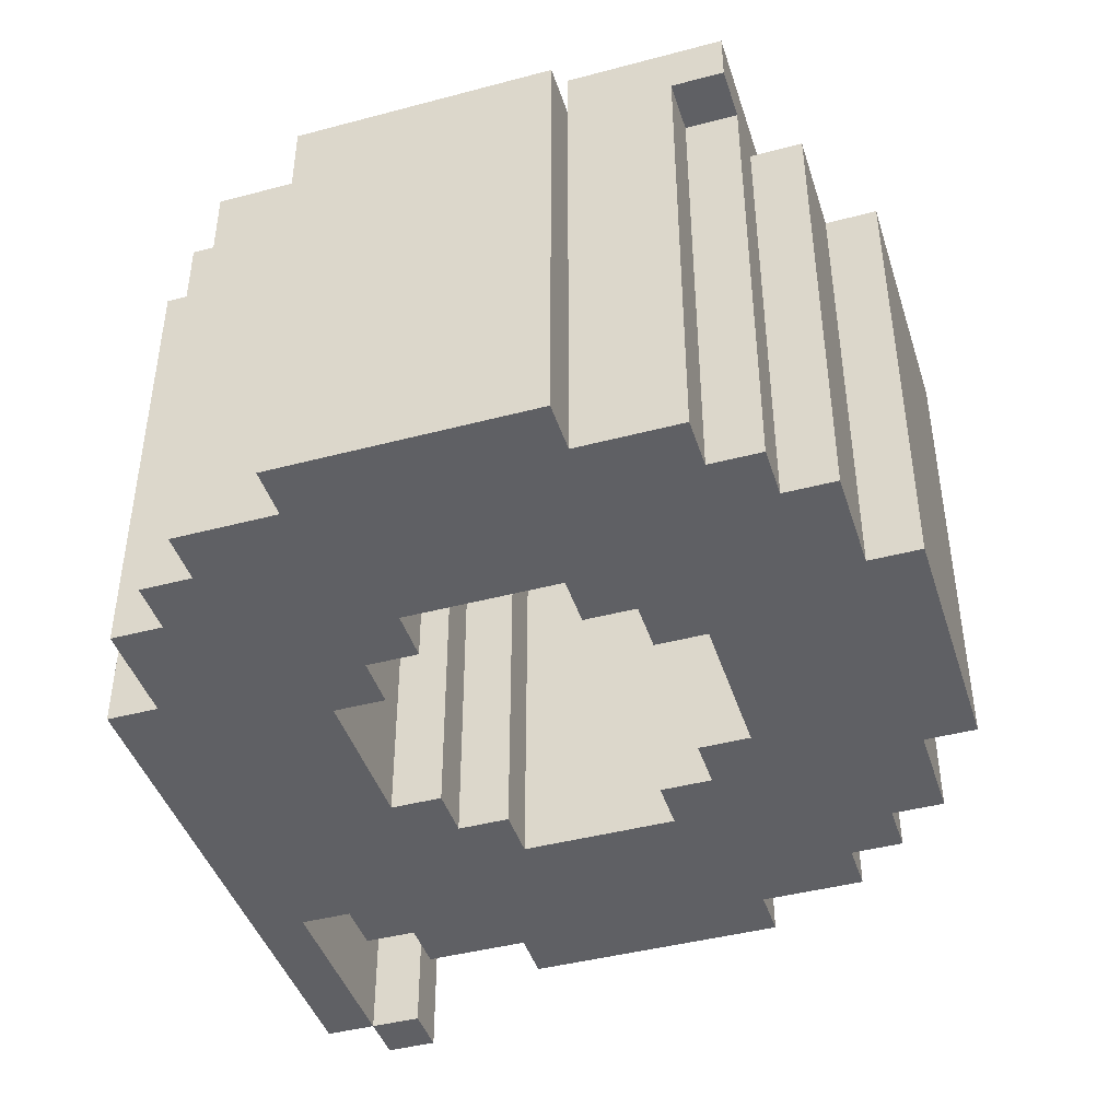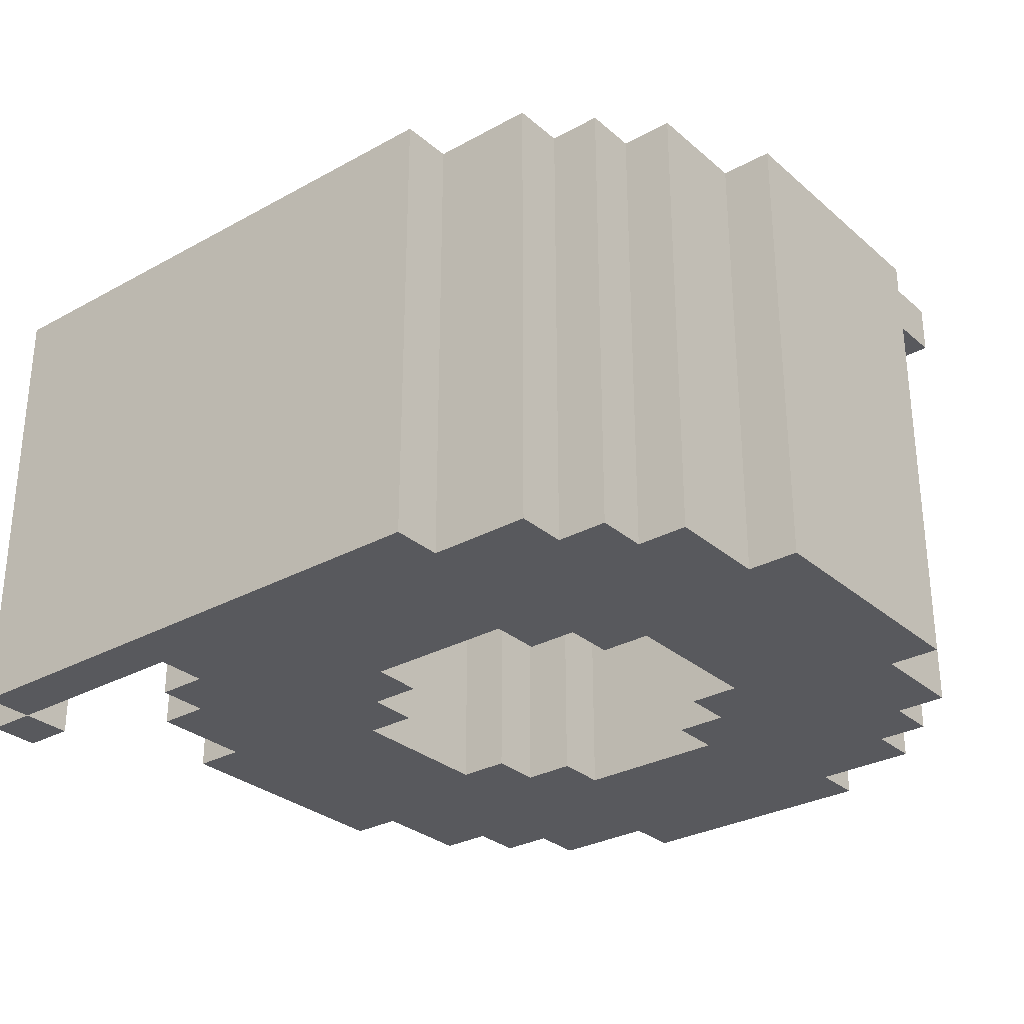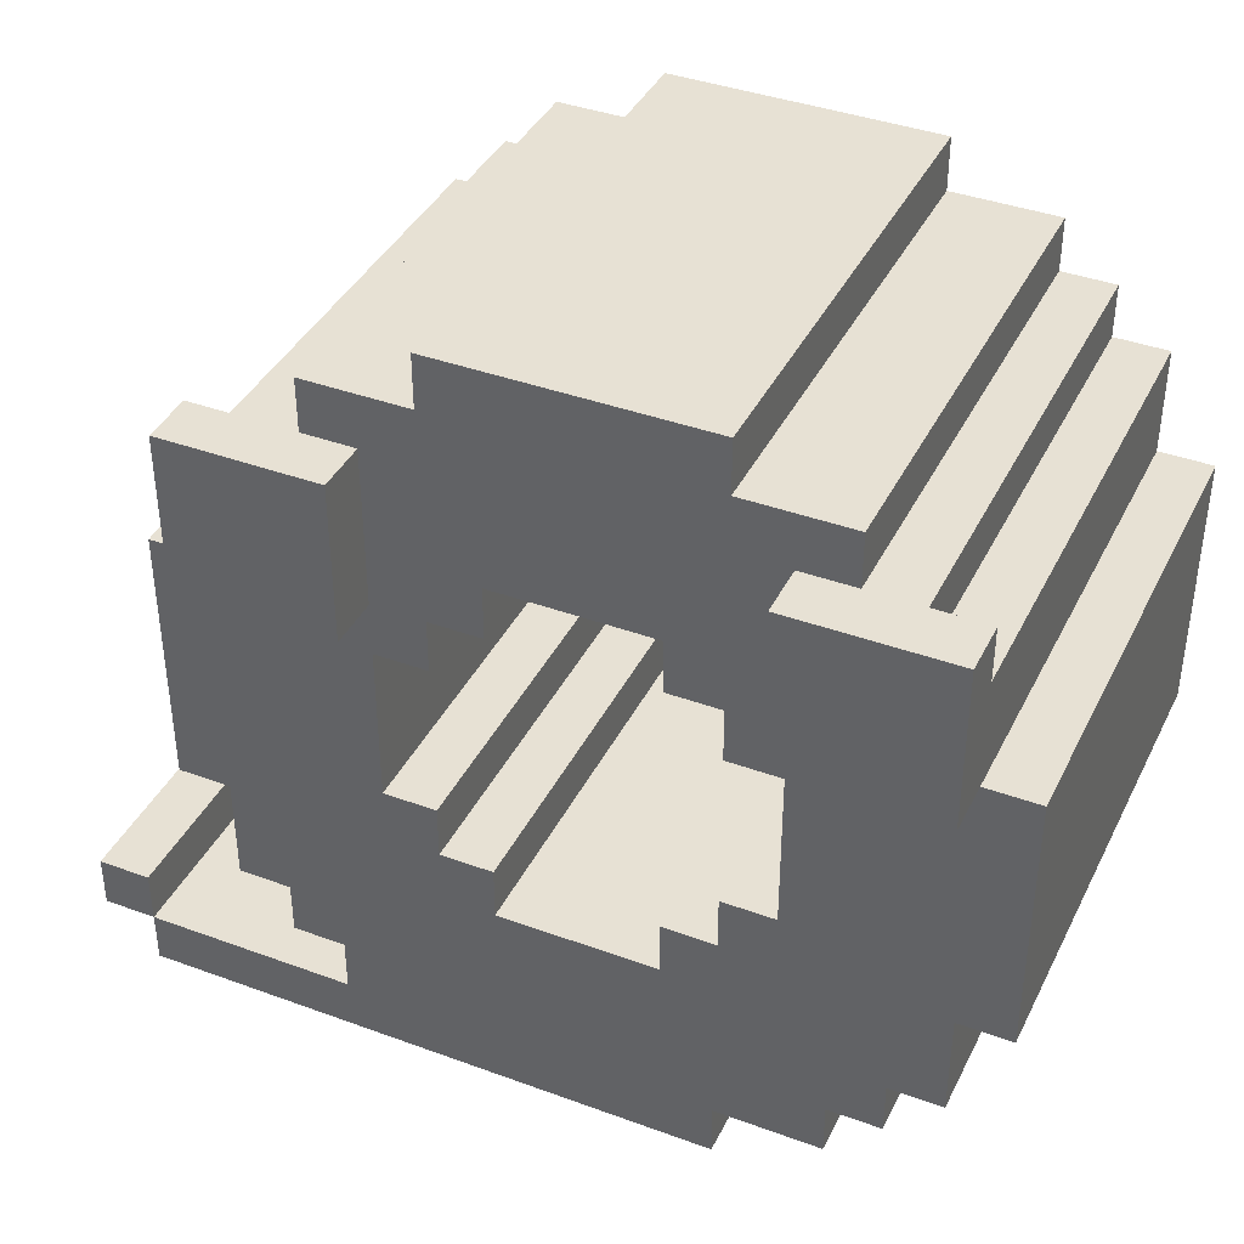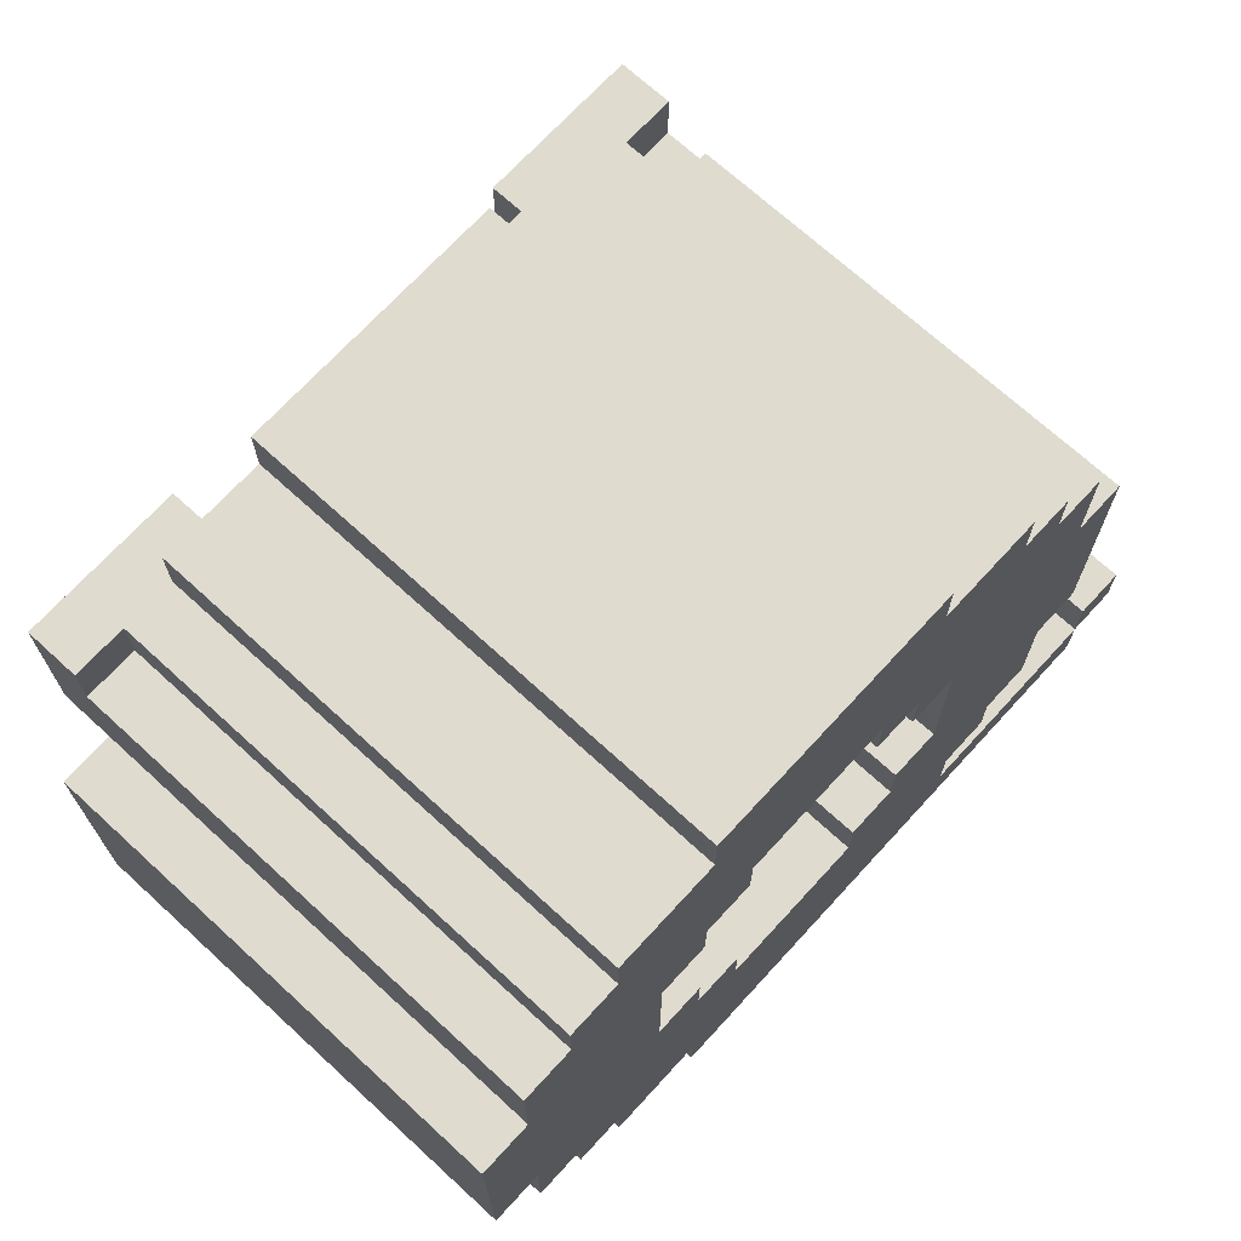
<metadata>
{"format":"obj","ext":"obj","renderer":"f3d","projection":"perspective","resolution":1024,"background":"white","views":[{"elev":-43.3,"azim":107.4,"up":"+Z"},{"elev":-29.8,"azim":38.9,"up":"+Z"},{"elev":39.6,"azim":24.5,"up":"+Y"},{"elev":70.3,"azim":132.5,"up":"+Y"}]}
</metadata>
<code>
g gamute-pu
v -8.5 1 4
v -8.5 1 3
v -8.5 1 2
v -8.5 1 1
v -8.5 1 -0
v -8.5 1 -1
v -8.5 1 -2
v -8.5 1 -3
v -8.5 1 -4
v -8.5 1 -5
v -8.5 2 4
v -8.5 2 3
v -8.5 2 2
v -8.5 2 1
v -8.5 2 -0
v -8.5 2 -1
v -8.5 2 -2
v -8.5 2 -3
v -8.5 2 -4
v -8.5 2 -5
v -7.5 0 4
v -7.5 0 -5
v -7.5 1 4
v -7.5 1 3
v -7.5 1 2
v -7.5 1 1
v -7.5 1 -0
v -7.5 1 -1
v -7.5 1 -2
v -7.5 1 -3
v -7.5 1 -4
v -7.5 1 -5
v -6.5 5 4
v -6.5 5 -5
v -6.5 10 4
v -6.5 10 -5
v -5.5 3 4
v -5.5 3 -5
v -5.5 5 4
v -5.5 5 -5
v -5.5 10 5
v -5.5 10 4
v -5.5 10 -5
v -5.5 12 4
v -5.5 12 -5
v -5.5 13 5
v -5.5 13 4
v -4.5 2 4
v -4.5 2 -5
v -4.5 3 4
v -4.5 3 -5
v -4.5 12 4
v -4.5 12 -5
v -4.5 13 4
v -4.5 13 -5
v -3.5 1 4
v -3.5 1 -5
v -3.5 2 4
v -3.5 2 -5
v -3.5 13 4
v -3.5 13 -5
v -3.5 14 4
v -3.5 14 -5
v -1.5 14 4
v -1.5 14 -5
v -1.5 15 4
v -1.5 15 -5
v 2.5 4 4
v 2.5 4 -5
v 2.5 5 4
v 2.5 5 -5
v 2.5 10 4
v 2.5 10 -5
v 2.5 11 4
v 2.5 11 -5
v 3.5 5 4
v 3.5 5 -5
v 3.5 6 4
v 3.5 6 -5
v 3.5 9 4
v 3.5 9 -5
v 3.5 10 4
v 3.5 10 -5
v 4.5 6 4
v 4.5 6 -5
v 4.5 9 4
v 4.5 9 -5
v 4.5 10 5
v 4.5 10 4
v 4.5 11 4
v 4.5 13 5
v 4.5 13 4
v -7.5 1 4
v -7.5 1 3
v -7.5 1 2
v -7.5 1 1
v -7.5 1 -0
v -7.5 1 -1
v -7.5 1 -2
v -7.5 1 -3
v -7.5 1 -4
v -7.5 1 -5
v -7.5 2 4
v -7.5 2 3
v -7.5 2 2
v -7.5 2 1
v -7.5 2 -0
v -7.5 2 -1
v -7.5 2 -2
v -7.5 2 -3
v -7.5 2 -4
v -7.5 2 -5
v -2.5 6 4
v -2.5 6 -5
v -2.5 9 4
v -2.5 9 -5
v -2.5 10 5
v -2.5 10 4
v -2.5 11 4
v -2.5 13 5
v -2.5 13 4
v -1.5 5 4
v -1.5 5 -5
v -1.5 6 4
v -1.5 6 -5
v -1.5 9 4
v -1.5 9 -5
v -1.5 10 4
v -1.5 10 -5
v -0.5 4 4
v -0.5 4 -5
v -0.5 5 4
v -0.5 5 -5
v -0.5 10 4
v -0.5 10 -5
v -0.5 11 4
v -0.5 11 -5
v 3.5 0 4
v 3.5 0 -5
v 3.5 1 4
v 3.5 1 -5
v 3.5 14 4
v 3.5 14 -5
v 3.5 15 4
v 3.5 15 -5
v 5.5 1 4
v 5.5 1 -5
v 5.5 2 4
v 5.5 2 -5
v 5.5 13 4
v 5.5 13 -5
v 5.5 14 4
v 5.5 14 -5
v 6.5 2 4
v 6.5 2 -5
v 6.5 3 4
v 6.5 3 -5
v 6.5 12 4
v 6.5 12 -5
v 6.5 13 4
v 6.5 13 -5
v 7.5 3 4
v 7.5 3 -5
v 7.5 5 4
v 7.5 5 -5
v 7.5 10 5
v 7.5 10 4
v 7.5 10 -5
v 7.5 12 4
v 7.5 12 -5
v 7.5 13 5
v 7.5 13 4
v 8.5 5 4
v 8.5 5 -5
v 8.5 10 4
v 8.5 10 -5
v -5.5 10 5
v -5.5 13 5
v -4.5 11 5
v -4.5 12 5
v -3.5 11 5
v -3.5 12 5
v -2.5 10 5
v -2.5 13 5
v 4.5 10 5
v 4.5 13 5
v 5.5 11 5
v 5.5 12 5
v 6.5 11 5
v 6.5 12 5
v 7.5 10 5
v 7.5 13 5
v -8.5 1 4
v -8.5 2 4
v -7.5 0 4
v -7.5 1 4
v -7.5 2 4
v -6.5 5 4
v -6.5 10 4
v -5.5 3 4
v -5.5 5 4
v -5.5 10 4
v -4.5 2 4
v -4.5 3 4
v -3.5 1 4
v -3.5 2 4
v -3.5 5 4
v -3.5 10 4
v -3.5 13 4
v -3.5 14 4
v -2.5 4 4
v -2.5 5 4
v -2.5 6 4
v -2.5 9 4
v -2.5 10 4
v -2.5 11 4
v -2.5 13 4
v -1.5 3 4
v -1.5 4 4
v -1.5 5 4
v -1.5 6 4
v -1.5 9 4
v -1.5 10 4
v -1.5 11 4
v -1.5 12 4
v -1.5 14 4
v -1.5 15 4
v -0.5 4 4
v -0.5 5 4
v -0.5 10 4
v -0.5 11 4
v 2.5 4 4
v 2.5 5 4
v 2.5 10 4
v 2.5 11 4
v 3.5 0 4
v 3.5 1 4
v 3.5 3 4
v 3.5 4 4
v 3.5 5 4
v 3.5 6 4
v 3.5 9 4
v 3.5 10 4
v 3.5 11 4
v 3.5 12 4
v 3.5 14 4
v 3.5 15 4
v 4.5 4 4
v 4.5 5 4
v 4.5 6 4
v 4.5 9 4
v 4.5 10 4
v 4.5 11 4
v 4.5 13 4
v 5.5 1 4
v 5.5 2 4
v 5.5 5 4
v 5.5 10 4
v 5.5 13 4
v 5.5 14 4
v 6.5 2 4
v 6.5 3 4
v 7.5 3 4
v 7.5 5 4
v 7.5 10 4
v 8.5 5 4
v 8.5 10 4
v -5.5 12 4
v -5.5 13 4
v -4.5 12 4
v -4.5 13 4
v 6.5 12 4
v 6.5 13 4
v 7.5 12 4
v 7.5 13 4
v -8.5 1 -5
v -8.5 2 -5
v -7.5 0 -5
v -7.5 1 -5
v -7.5 2 -5
v -6.5 5 -5
v -6.5 10 -5
v -5.5 3 -5
v -5.5 5 -5
v -5.5 10 -5
v -5.5 12 -5
v -4.5 2 -5
v -4.5 3 -5
v -4.5 12 -5
v -4.5 13 -5
v -3.5 1 -5
v -3.5 2 -5
v -3.5 5 -5
v -3.5 10 -5
v -3.5 13 -5
v -3.5 14 -5
v -2.5 4 -5
v -2.5 5 -5
v -2.5 6 -5
v -2.5 9 -5
v -2.5 10 -5
v -2.5 11 -5
v -1.5 3 -5
v -1.5 4 -5
v -1.5 5 -5
v -1.5 6 -5
v -1.5 9 -5
v -1.5 10 -5
v -1.5 11 -5
v -1.5 12 -5
v -1.5 14 -5
v -1.5 15 -5
v -0.5 4 -5
v -0.5 5 -5
v -0.5 10 -5
v -0.5 11 -5
v 2.5 4 -5
v 2.5 5 -5
v 2.5 10 -5
v 2.5 11 -5
v 3.5 0 -5
v 3.5 1 -5
v 3.5 3 -5
v 3.5 4 -5
v 3.5 5 -5
v 3.5 6 -5
v 3.5 9 -5
v 3.5 10 -5
v 3.5 11 -5
v 3.5 12 -5
v 3.5 14 -5
v 3.5 15 -5
v 4.5 4 -5
v 4.5 5 -5
v 4.5 6 -5
v 4.5 9 -5
v 4.5 10 -5
v 4.5 11 -5
v 5.5 1 -5
v 5.5 2 -5
v 5.5 5 -5
v 5.5 10 -5
v 5.5 13 -5
v 5.5 14 -5
v 6.5 2 -5
v 6.5 3 -5
v 6.5 12 -5
v 6.5 13 -5
v 7.5 3 -5
v 7.5 5 -5
v 7.5 10 -5
v 7.5 12 -5
v 8.5 5 -5
v 8.5 10 -5
v -7.5 0 4
v 3.5 0 4
v -7.5 0 -5
v 3.5 0 -5
v -8.5 1 4
v -7.5 1 4
v 3.5 1 4
v 5.5 1 4
v -8.5 1 3
v -7.5 1 3
v -8.5 1 2
v -7.5 1 2
v -8.5 1 1
v -7.5 1 1
v -8.5 1 -0
v -7.5 1 -0
v -8.5 1 -1
v -7.5 1 -1
v -8.5 1 -2
v -7.5 1 -2
v -8.5 1 -3
v -7.5 1 -3
v -8.5 1 -4
v -7.5 1 -4
v -8.5 1 -5
v -7.5 1 -5
v 3.5 1 -5
v 5.5 1 -5
v -4.5 2 4
v -3.5 2 4
v 5.5 2 4
v 6.5 2 4
v -4.5 2 -5
v -3.5 2 -5
v 5.5 2 -5
v 6.5 2 -5
v -5.5 3 4
v -4.5 3 4
v 6.5 3 4
v 7.5 3 4
v -5.5 3 -5
v -4.5 3 -5
v 6.5 3 -5
v 7.5 3 -5
v -6.5 5 4
v -5.5 5 4
v 7.5 5 4
v 8.5 5 4
v -6.5 5 -5
v -5.5 5 -5
v 7.5 5 -5
v 8.5 5 -5
v -2.5 9 4
v -1.5 9 4
v 3.5 9 4
v 4.5 9 4
v -2.5 9 -5
v -1.5 9 -5
v 3.5 9 -5
v 4.5 9 -5
v -5.5 10 5
v -2.5 10 5
v 4.5 10 5
v 7.5 10 5
v -5.5 10 4
v -3.5 10 4
v -2.5 10 4
v -1.5 10 4
v -0.5 10 4
v 2.5 10 4
v 3.5 10 4
v 4.5 10 4
v 5.5 10 4
v 7.5 10 4
v -1.5 10 -5
v -0.5 10 -5
v 2.5 10 -5
v 3.5 10 -5
v -0.5 11 4
v 2.5 11 4
v -0.5 11 -5
v 2.5 11 -5
v -7.5 1 4
v -3.5 1 4
v -7.5 1 3
v -7.5 1 2
v -7.5 1 1
v -7.5 1 -0
v -7.5 1 -1
v -7.5 1 -2
v -7.5 1 -3
v -7.5 1 -4
v -7.5 1 -5
v -3.5 1 -5
v -8.5 2 4
v -7.5 2 4
v -8.5 2 3
v -7.5 2 3
v -8.5 2 2
v -7.5 2 2
v -8.5 2 1
v -7.5 2 1
v -8.5 2 -0
v -7.5 2 -0
v -8.5 2 -1
v -7.5 2 -1
v -8.5 2 -2
v -7.5 2 -2
v -8.5 2 -3
v -7.5 2 -3
v -8.5 2 -4
v -7.5 2 -4
v -8.5 2 -5
v -7.5 2 -5
v -0.5 4 4
v 2.5 4 4
v -0.5 4 -5
v 2.5 4 -5
v -1.5 5 4
v -0.5 5 4
v 2.5 5 4
v 3.5 5 4
v -1.5 5 -5
v -0.5 5 -5
v 2.5 5 -5
v 3.5 5 -5
v -2.5 6 4
v -1.5 6 4
v 3.5 6 4
v 4.5 6 4
v -2.5 6 -5
v -1.5 6 -5
v 3.5 6 -5
v 4.5 6 -5
v -6.5 10 4
v -5.5 10 4
v 7.5 10 4
v 8.5 10 4
v -6.5 10 -5
v -5.5 10 -5
v 7.5 10 -5
v 8.5 10 -5
v -5.5 12 4
v -4.5 12 4
v 6.5 12 4
v 7.5 12 4
v -5.5 12 -5
v -4.5 12 -5
v 6.5 12 -5
v 7.5 12 -5
v -5.5 13 5
v -2.5 13 5
v 4.5 13 5
v 7.5 13 5
v -5.5 13 4
v -4.5 13 4
v -3.5 13 4
v -2.5 13 4
v 4.5 13 4
v 5.5 13 4
v 6.5 13 4
v 7.5 13 4
v -4.5 13 -5
v -3.5 13 -5
v 5.5 13 -5
v 6.5 13 -5
v -3.5 14 4
v -1.5 14 4
v 3.5 14 4
v 5.5 14 4
v -3.5 14 -5
v -1.5 14 -5
v 3.5 14 -5
v 5.5 14 -5
v -1.5 15 4
v 3.5 15 4
v -1.5 15 -5
v 3.5 15 -5
f 11 2 1
f 12 3 2
f 12 2 11
f 13 4 3
f 13 3 12
f 14 5 4
f 14 4 13
f 15 6 5
f 15 5 14
f 16 7 6
f 16 6 15
f 17 8 7
f 17 7 16
f 18 9 8
f 18 8 17
f 19 10 9
f 19 9 18
f 20 10 19
f 23 22 21
f 24 22 23
f 25 22 24
f 26 22 25
f 27 22 26
f 28 22 27
f 29 22 28
f 30 22 29
f 31 22 30
f 32 22 31
f 35 34 33
f 36 34 35
f 39 38 37
f 40 38 39
f 44 42 41
f 44 43 42
f 45 43 44
f 46 44 41
f 47 44 46
f 50 49 48
f 51 49 50
f 54 53 52
f 55 53 54
f 58 57 56
f 59 57 58
f 62 61 60
f 63 61 62
f 66 65 64
f 67 65 66
f 70 69 68
f 71 69 70
f 74 73 72
f 75 73 74
f 78 77 76
f 79 77 78
f 82 81 80
f 83 81 82
f 86 85 84
f 87 85 86
f 90 89 88
f 91 90 88
f 92 90 91
f 93 94 103
f 94 95 104
f 103 94 104
f 95 96 105
f 104 95 105
f 96 97 106
f 105 96 106
f 97 98 107
f 106 97 107
f 98 99 108
f 107 98 108
f 99 100 109
f 108 99 109
f 100 101 110
f 109 100 110
f 101 102 111
f 110 101 111
f 111 102 112
f 113 114 115
f 115 114 116
f 117 118 119
f 117 119 120
f 120 119 121
f 122 123 124
f 124 123 125
f 126 127 128
f 128 127 129
f 130 131 132
f 132 131 133
f 134 135 136
f 136 135 137
f 138 139 140
f 140 139 141
f 142 143 144
f 144 143 145
f 146 147 148
f 148 147 149
f 150 151 152
f 152 151 153
f 154 155 156
f 156 155 157
f 158 159 160
f 160 159 161
f 162 163 164
f 164 163 165
f 166 167 169
f 167 168 169
f 169 168 170
f 166 169 171
f 171 169 172
f 173 174 175
f 175 174 176
f 179 178 177
f 180 178 179
f 181 179 177
f 181 180 179
f 182 178 180
f 182 180 181
f 183 181 177
f 183 182 181
f 184 178 182
f 184 182 183
f 187 186 185
f 188 186 187
f 189 187 185
f 189 188 187
f 190 186 188
f 190 188 189
f 191 189 185
f 191 190 189
f 192 186 190
f 192 190 191
f 196 194 193
f 197 194 196
f 201 199 198
f 202 199 201
f 204 201 200
f 204 202 201
f 205 196 195
f 206 204 203
f 207 202 204
f 207 204 206
f 208 202 207
f 211 206 205
f 211 207 206
f 212 208 207
f 212 207 211
f 213 208 212
f 214 208 213
f 215 208 214
f 217 210 209
f 218 211 205
f 219 212 211
f 219 211 218
f 219 213 212
f 220 213 219
f 221 213 220
f 222 216 215
f 222 215 214
f 223 216 222
f 224 217 216
f 224 216 223
f 225 217 224
f 226 210 217
f 226 217 225
f 228 220 219
f 228 219 218
f 229 220 228
f 230 225 224
f 230 224 223
f 231 225 230
f 232 228 218
f 235 225 231
f 236 205 195
f 236 218 205
f 237 218 236
f 238 233 232
f 238 218 237
f 238 232 218
f 239 233 238
f 240 233 239
f 243 235 234
f 244 225 235
f 244 235 243
f 245 227 226
f 245 225 244
f 245 226 225
f 246 227 245
f 247 227 246
f 248 241 240
f 248 238 237
f 248 239 238
f 248 240 239
f 249 241 248
f 250 241 249
f 251 244 243
f 251 243 242
f 252 244 251
f 253 246 245
f 253 244 252
f 253 245 244
f 254 246 253
f 255 249 248
f 255 248 237
f 256 249 255
f 257 250 249
f 257 249 256
f 257 252 251
f 257 251 250
f 258 252 257
f 259 246 254
f 260 246 259
f 261 258 257
f 261 257 256
f 262 258 261
f 263 258 262
f 264 258 263
f 265 258 264
f 266 265 264
f 267 265 266
f 268 269 270
f 270 269 271
f 272 273 274
f 274 273 275
f 276 277 279
f 279 277 280
f 281 282 284
f 284 282 285
f 283 284 288
f 285 286 288
f 284 285 288
f 288 286 289
f 278 279 291
f 289 290 292
f 287 288 292
f 288 289 292
f 292 290 293
f 293 290 294
f 294 290 295
f 291 292 297
f 292 293 297
f 293 294 298
f 297 293 298
f 298 294 299
f 299 294 300
f 295 296 301
f 300 294 301
f 294 295 301
f 301 296 302
f 291 297 303
f 298 299 304
f 303 297 304
f 297 298 304
f 304 299 305
f 305 299 306
f 301 302 307
f 300 301 307
f 307 302 308
f 302 296 309
f 308 302 309
f 309 296 310
f 310 296 311
f 304 305 313
f 303 304 313
f 313 305 314
f 309 310 315
f 308 309 315
f 315 310 316
f 303 313 317
f 316 310 320
f 278 291 321
f 291 303 321
f 321 303 322
f 317 318 323
f 322 303 323
f 303 317 323
f 323 318 324
f 324 318 325
f 319 320 328
f 320 310 329
f 328 320 329
f 311 312 330
f 329 310 330
f 310 311 330
f 330 312 331
f 331 312 332
f 325 326 333
f 322 323 333
f 323 324 333
f 324 325 333
f 333 326 334
f 334 326 335
f 328 329 336
f 327 328 336
f 336 329 337
f 330 331 338
f 337 329 338
f 329 330 338
f 333 334 339
f 322 333 339
f 339 334 340
f 334 335 341
f 340 334 341
f 336 337 341
f 335 336 341
f 337 338 342
f 341 337 342
f 338 331 343
f 342 338 343
f 343 331 344
f 341 342 345
f 342 343 345
f 340 341 345
f 345 343 346
f 346 343 347
f 347 343 348
f 346 347 349
f 349 347 350
f 350 347 351
f 351 347 352
f 350 351 353
f 353 351 354
f 357 356 355
f 358 356 357
f 363 360 359
f 364 360 363
f 365 364 363
f 366 364 365
f 367 366 365
f 368 366 367
f 369 368 367
f 370 368 369
f 371 370 369
f 372 370 371
f 373 372 371
f 374 372 373
f 375 374 373
f 376 374 375
f 377 376 375
f 378 376 377
f 379 378 377
f 380 378 379
f 381 362 361
f 382 362 381
f 387 384 383
f 388 384 387
f 389 386 385
f 390 386 389
f 395 392 391
f 396 392 395
f 397 394 393
f 398 394 397
f 403 400 399
f 404 400 403
f 405 402 401
f 406 402 405
f 411 408 407
f 412 408 411
f 413 410 409
f 414 410 413
f 419 416 415
f 420 416 419
f 421 416 420
f 426 418 417
f 427 418 426
f 428 418 427
f 429 423 422
f 430 423 429
f 431 425 424
f 432 425 431
f 435 434 433
f 436 434 435
f 437 438 439
f 439 438 440
f 440 438 441
f 441 438 442
f 442 438 443
f 443 438 444
f 444 438 445
f 445 438 446
f 446 438 447
f 447 438 448
f 449 450 451
f 451 450 452
f 451 452 453
f 453 452 454
f 453 454 455
f 455 454 456
f 455 456 457
f 457 456 458
f 457 458 459
f 459 458 460
f 459 460 461
f 461 460 462
f 461 462 463
f 463 462 464
f 463 464 465
f 465 464 466
f 465 466 467
f 467 466 468
f 469 470 471
f 471 470 472
f 473 474 477
f 477 474 478
f 475 476 479
f 479 476 480
f 481 482 485
f 485 482 486
f 483 484 487
f 487 484 488
f 489 490 493
f 493 490 494
f 491 492 495
f 495 492 496
f 497 498 501
f 501 498 502
f 499 500 503
f 503 500 504
f 505 506 509
f 509 506 510
f 510 506 511
f 511 506 512
f 507 508 513
f 513 508 514
f 514 508 515
f 515 508 516
f 510 511 517
f 517 511 518
f 514 515 519
f 519 515 520
f 521 522 525
f 525 522 526
f 523 524 527
f 527 524 528
f 529 530 531
f 531 530 532

</code>
